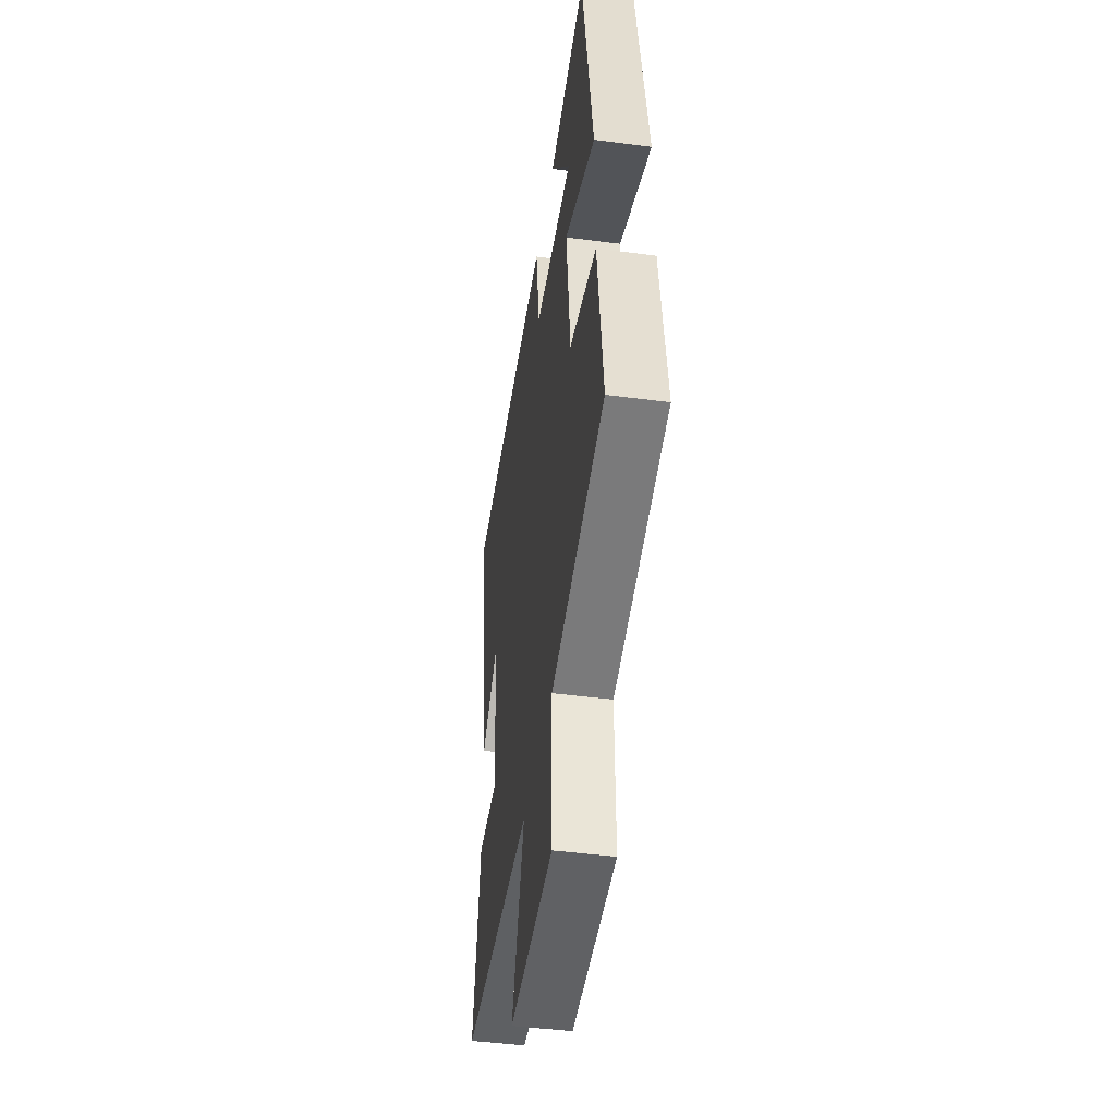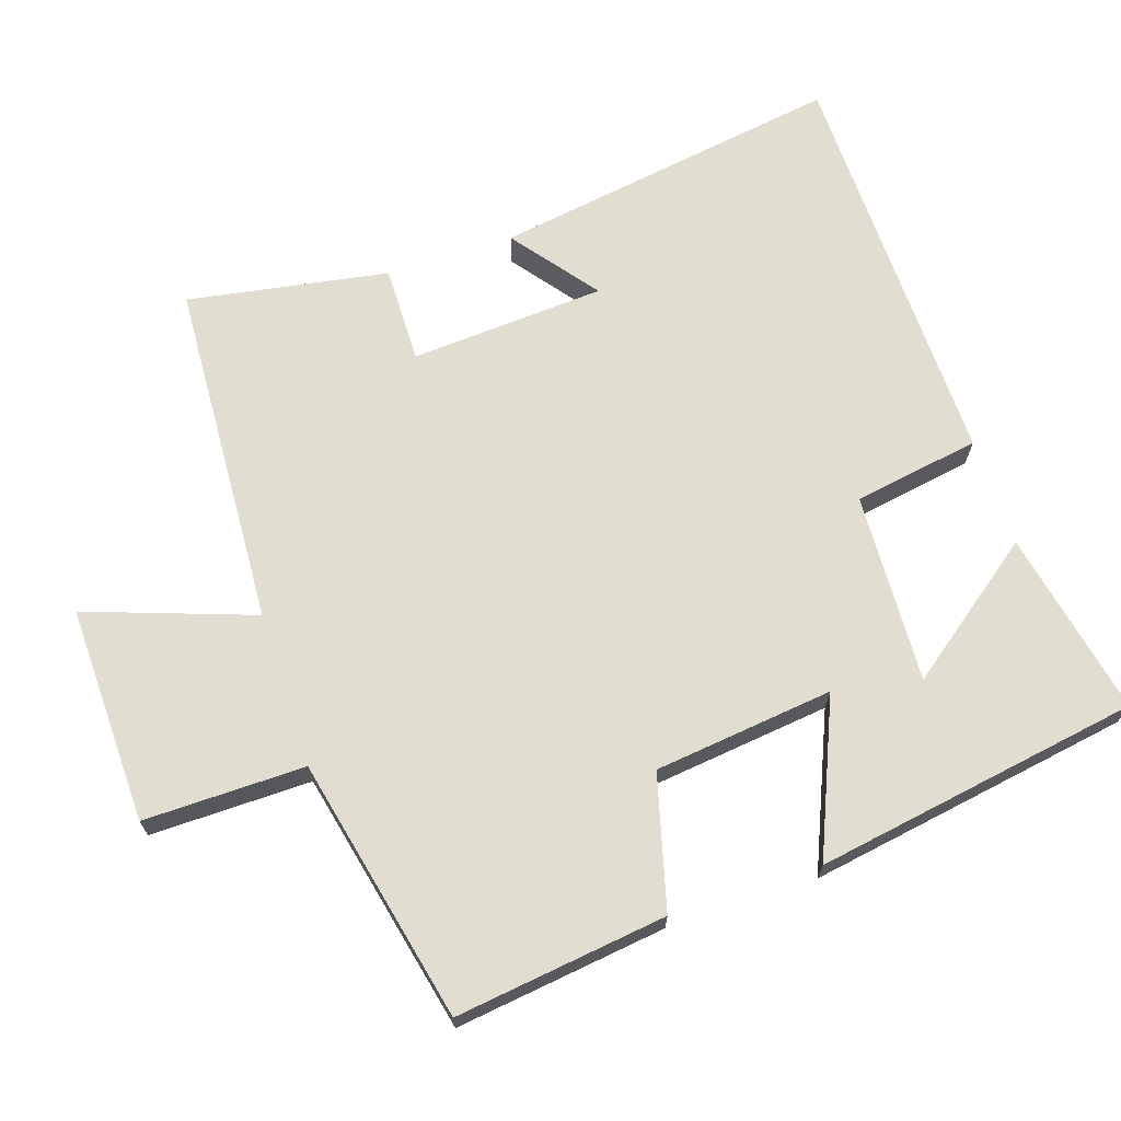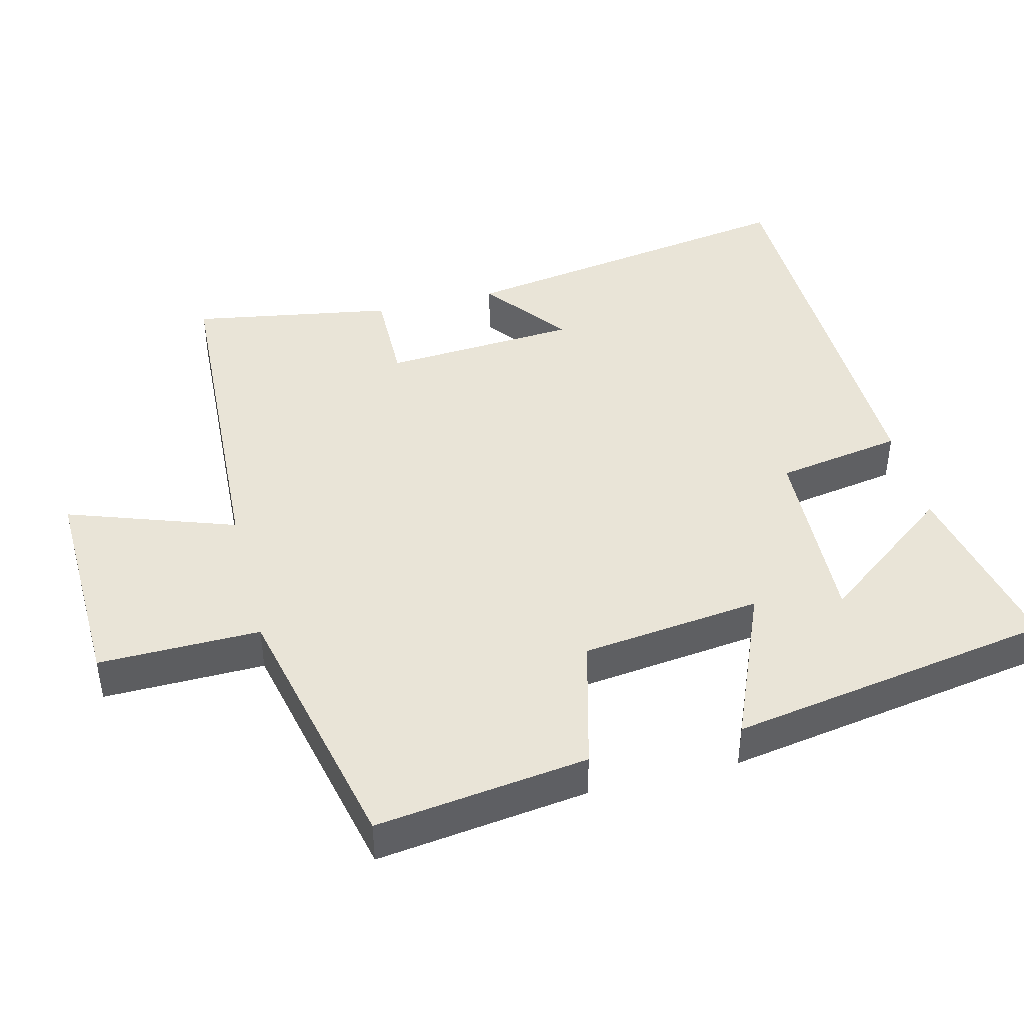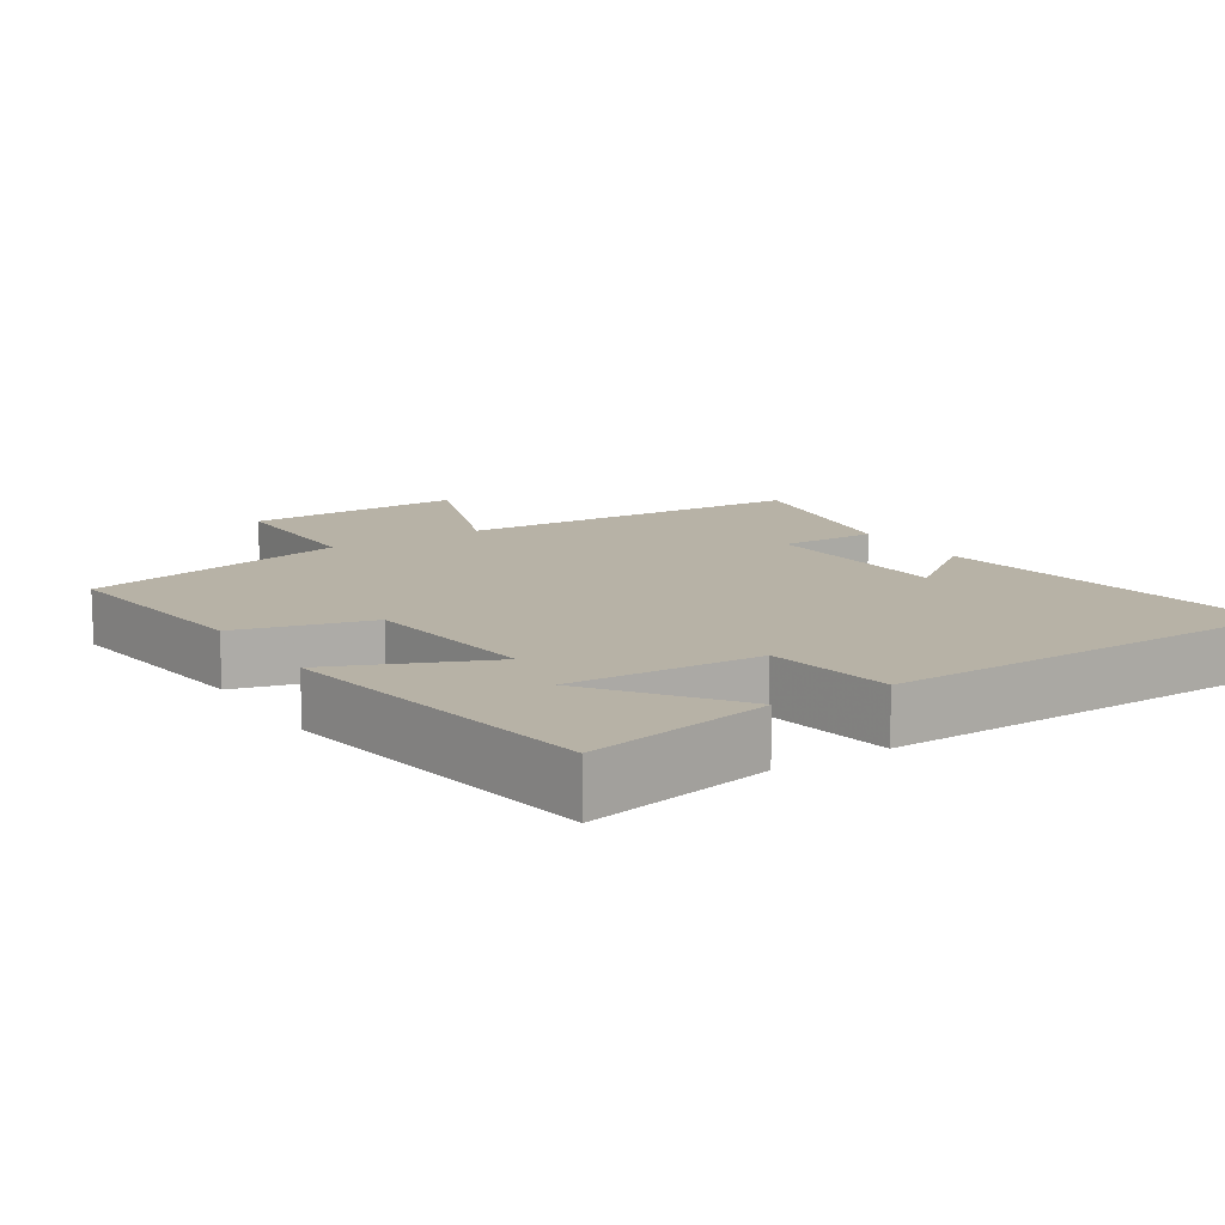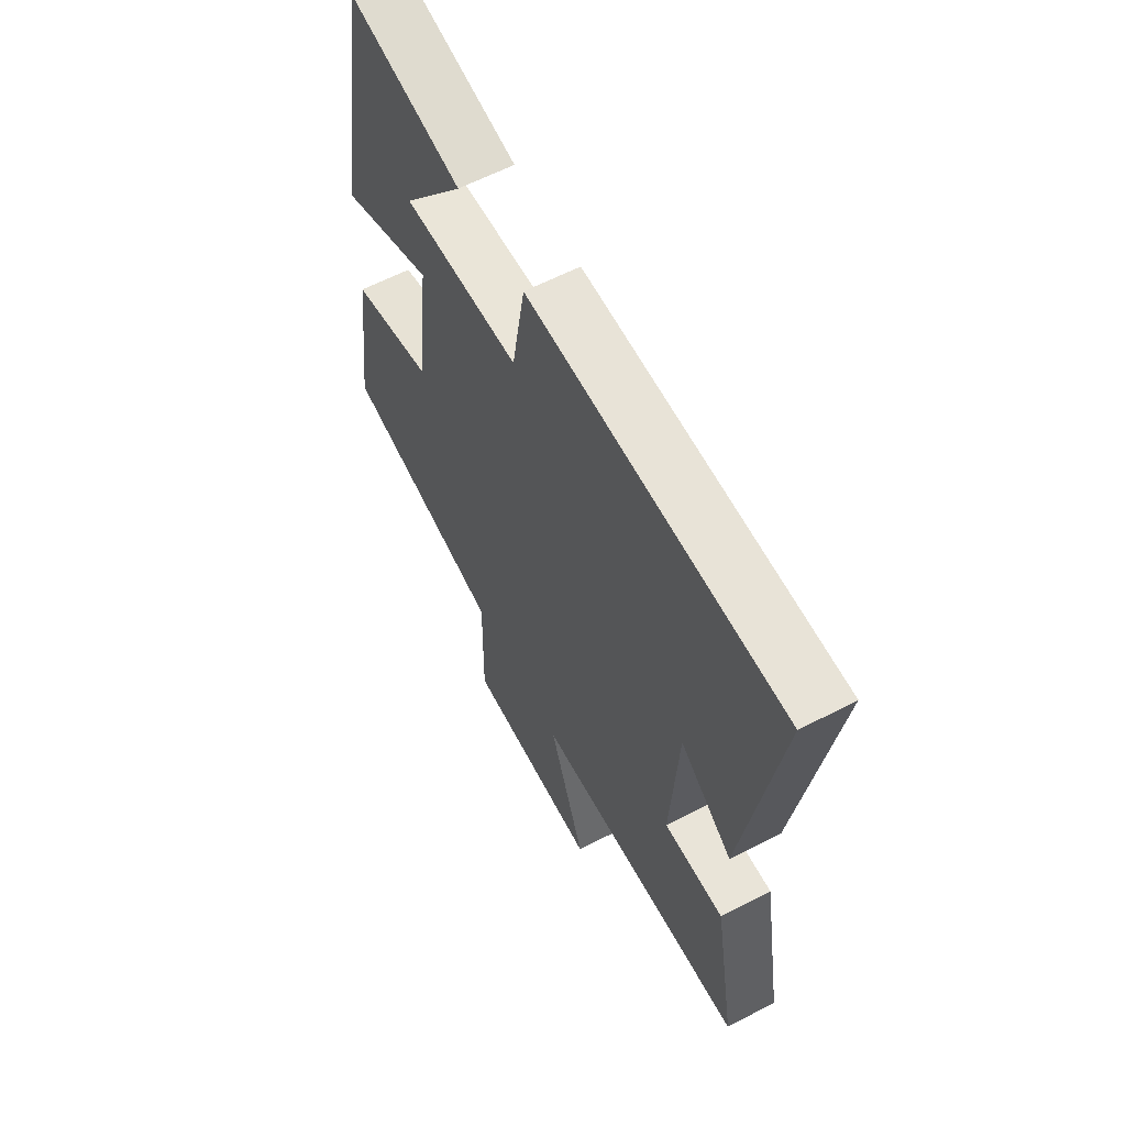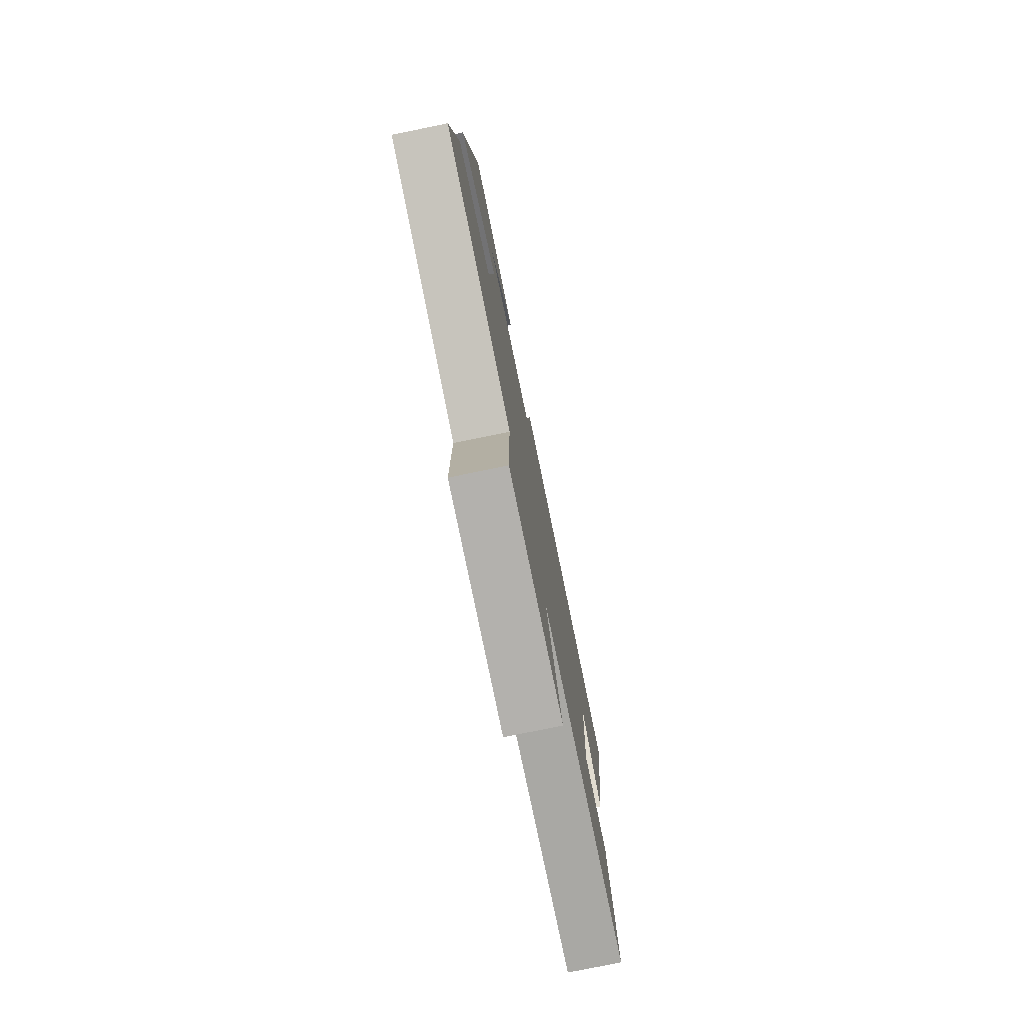
<metadata>
{"format":"obj","ext":"obj","renderer":"f3d","projection":"perspective","resolution":1024,"background":"white","views":[{"elev":-45.6,"azim":-98.6,"up":"+Z"},{"elev":68.4,"azim":-108.2,"up":"+Y"},{"elev":43.5,"azim":-104.2,"up":"+Y"},{"elev":12.5,"azim":-32.4,"up":"+Y"},{"elev":60.9,"azim":62.1,"up":"+Z"},{"elev":-77.8,"azim":-78.4,"up":"+Z"}]}
</metadata>
<code>
v -0.424 0.07 0.554
v -0.161 0.07 0.5
v -0.305 0.07 0.309
v -0.035 0.07 0.321
v -0.005 0.07 0.5
v 0.579 0.07 0.488
v 0.5 0.07 -0.008
v 0.38 0.07 0.084
v 0.362 0.07 -0.192
v 0.5 0.07 -0.19
v 0.549 0.07 -0.474
v 0.057 0.07 -0.5
v 0.14 0.07 -0.736
v -0.168 0.07 -0.728
v -0.165 0.07 -0.5
v -0.539 0.07 -0.417
v -0.5 0.07 -0.118
v -0.312 0.07 -0.068
v -0.282 0.07 0.186
v -0.5 0.07 0.094
v -0.424 0 0.554
v -0.161 0 0.5
v -0.305 0 0.309
v -0.035 0 0.321
v -0.005 0 0.5
v 0.579 0 0.488
v 0.5 0 -0.008
v 0.38 0 0.084
v 0.362 0 -0.192
v 0.5 0 -0.19
v 0.549 0 -0.474
v 0.057 0 -0.5
v 0.14 0 -0.736
v -0.168 0 -0.728
v -0.165 0 -0.5
v -0.539 0 -0.417
v -0.5 0 -0.118
v -0.312 0 -0.068
v -0.282 0 0.186
v -0.5 0 0.094
f 19 20 1
f 15 16 17 18
f 15 18 19
f 12 13 14 15
f 12 15 19
f 9 10 11 12
f 8 9 12 19
f 5 6 7 8
f 4 5 8
f 3 4 8 19
f 1 2 3
f 1 3 19
f 21 40 39
f 38 37 36 35
f 39 38 35
f 35 34 33 32
f 39 35 32
f 32 31 30 29
f 39 32 29 28
f 28 27 26 25
f 28 25 24
f 39 28 24 23
f 23 22 21
f 39 23 21
f 1 21 22 2
f 2 22 23 3
f 3 23 24 4
f 4 24 25 5
f 5 25 26 6
f 6 26 27 7
f 7 27 28 8
f 8 28 29 9
f 9 29 30 10
f 10 30 31 11
f 11 31 32 12
f 12 32 33 13
f 13 33 34 14
f 14 34 35 15
f 15 35 36 16
f 16 36 37 17
f 17 37 38 18
f 18 38 39 19
f 19 39 40 20
f 20 40 21 1

</code>
